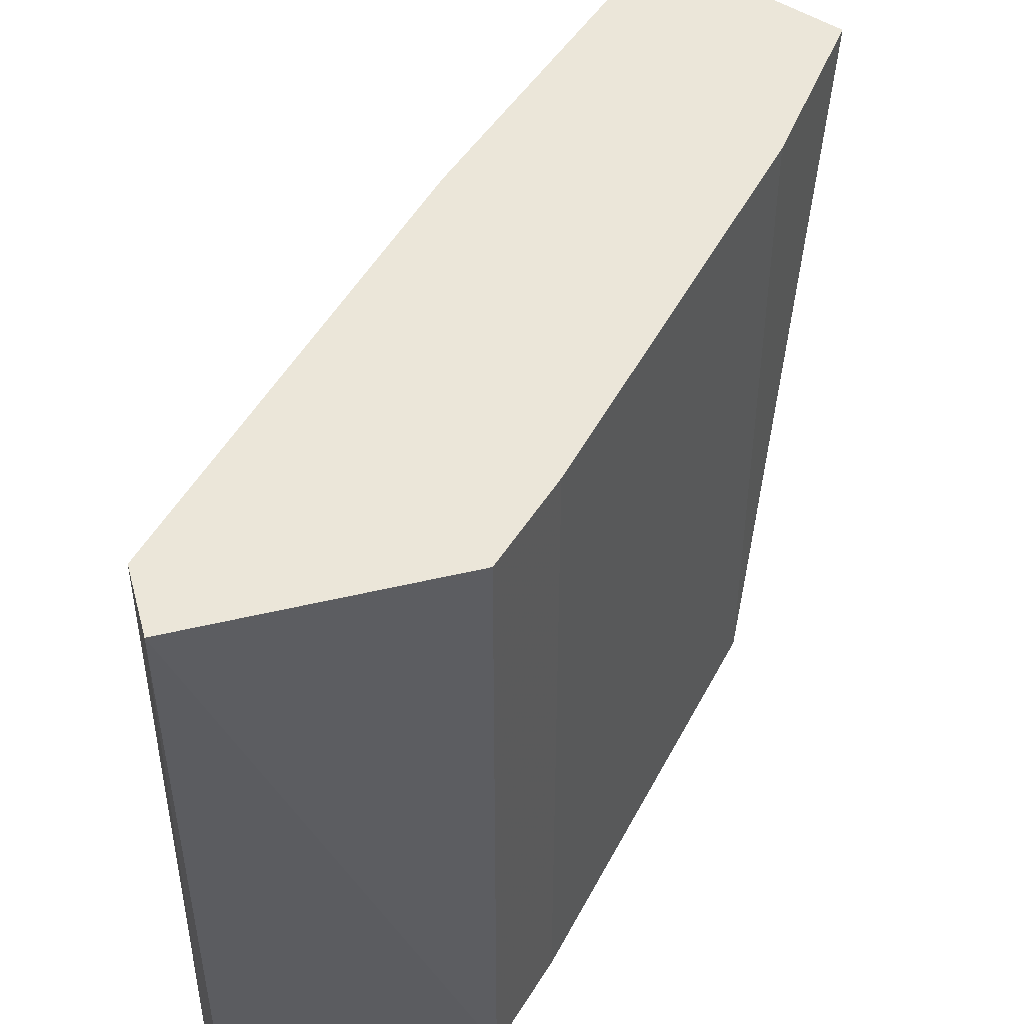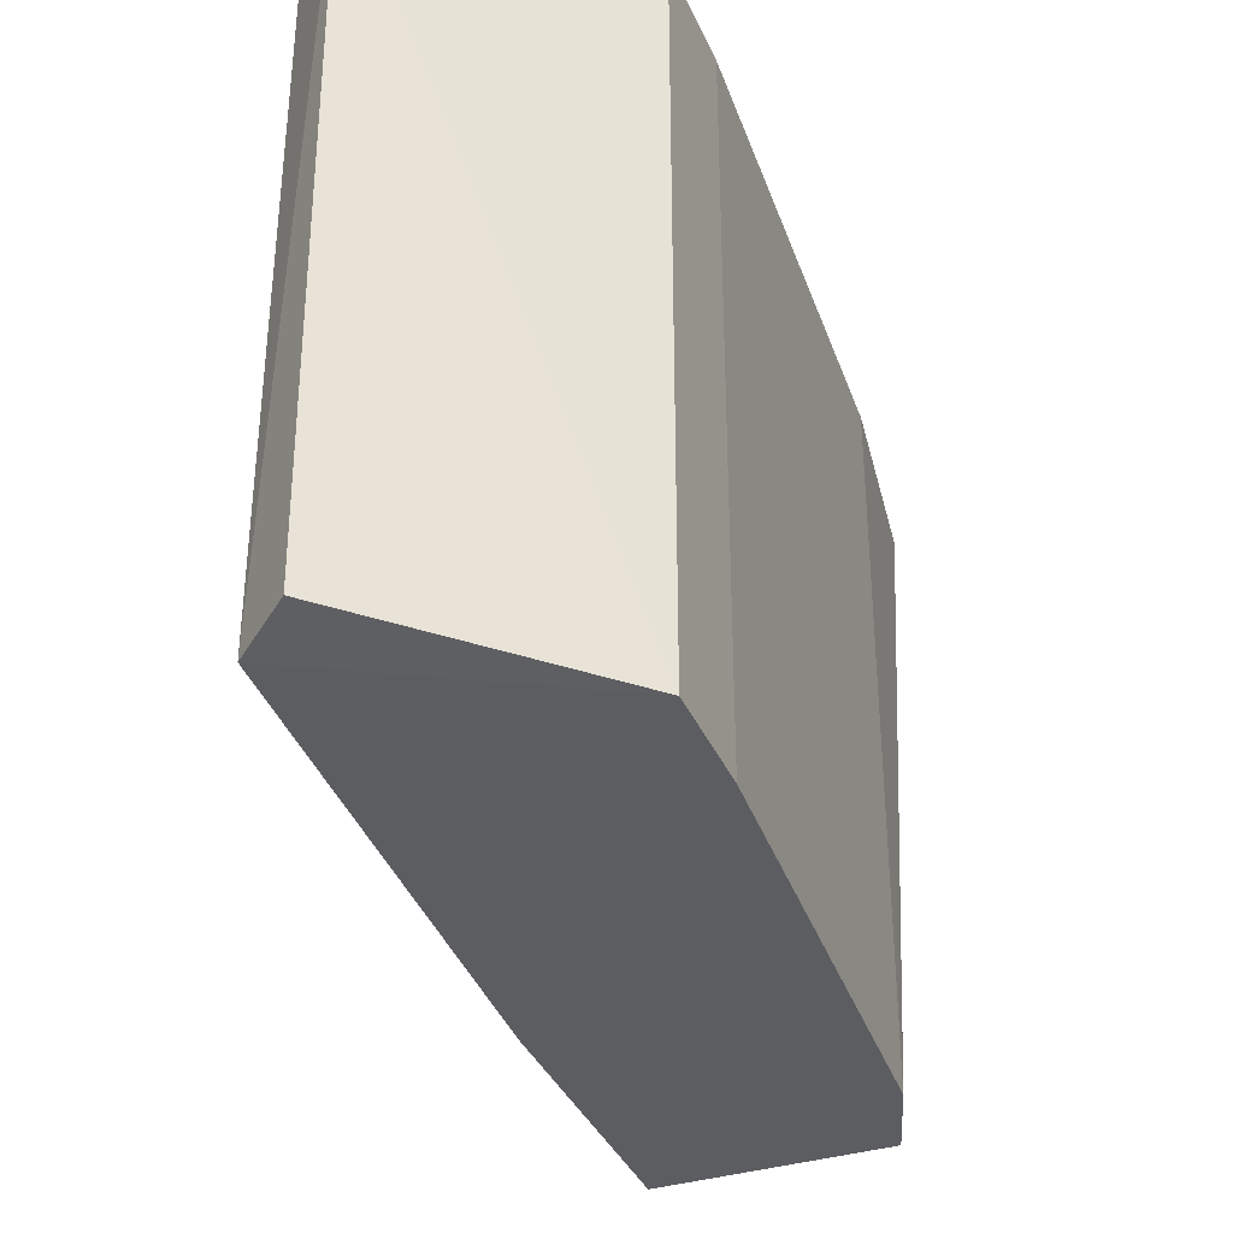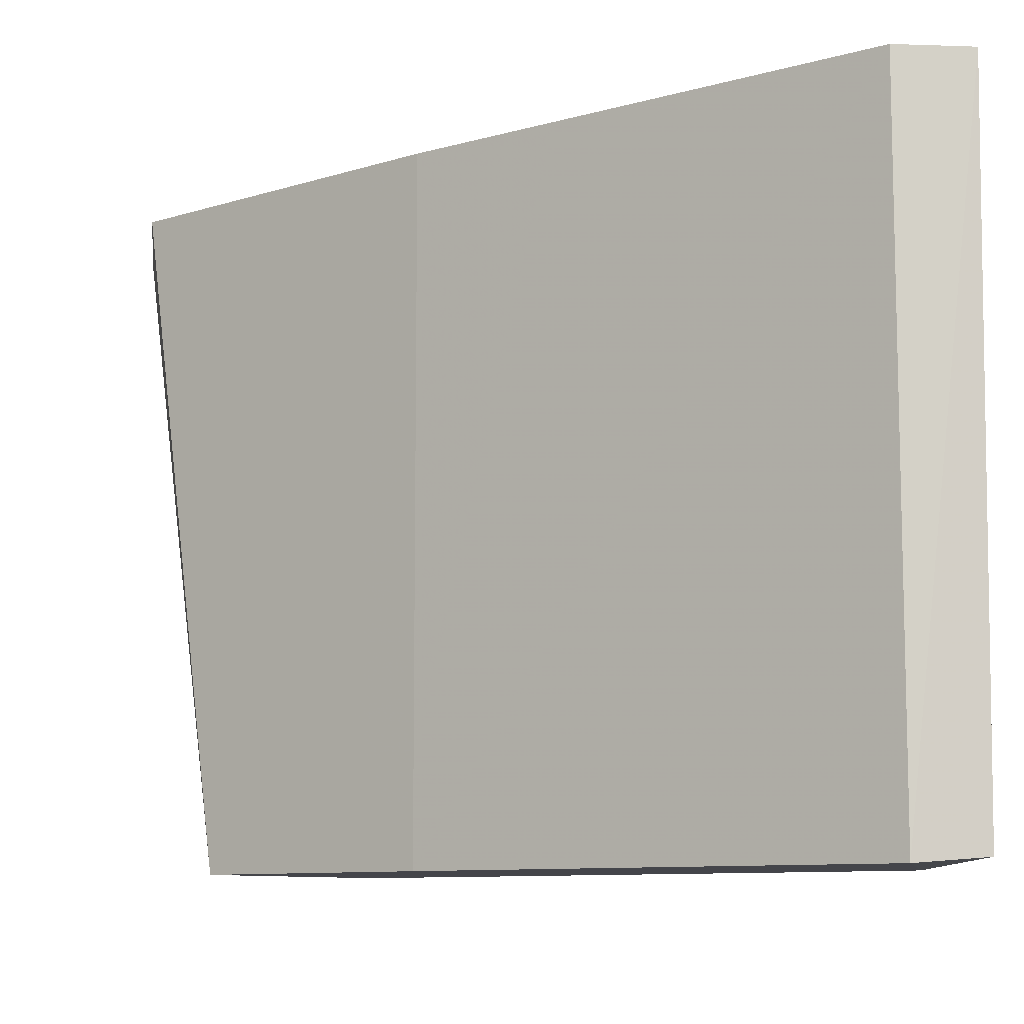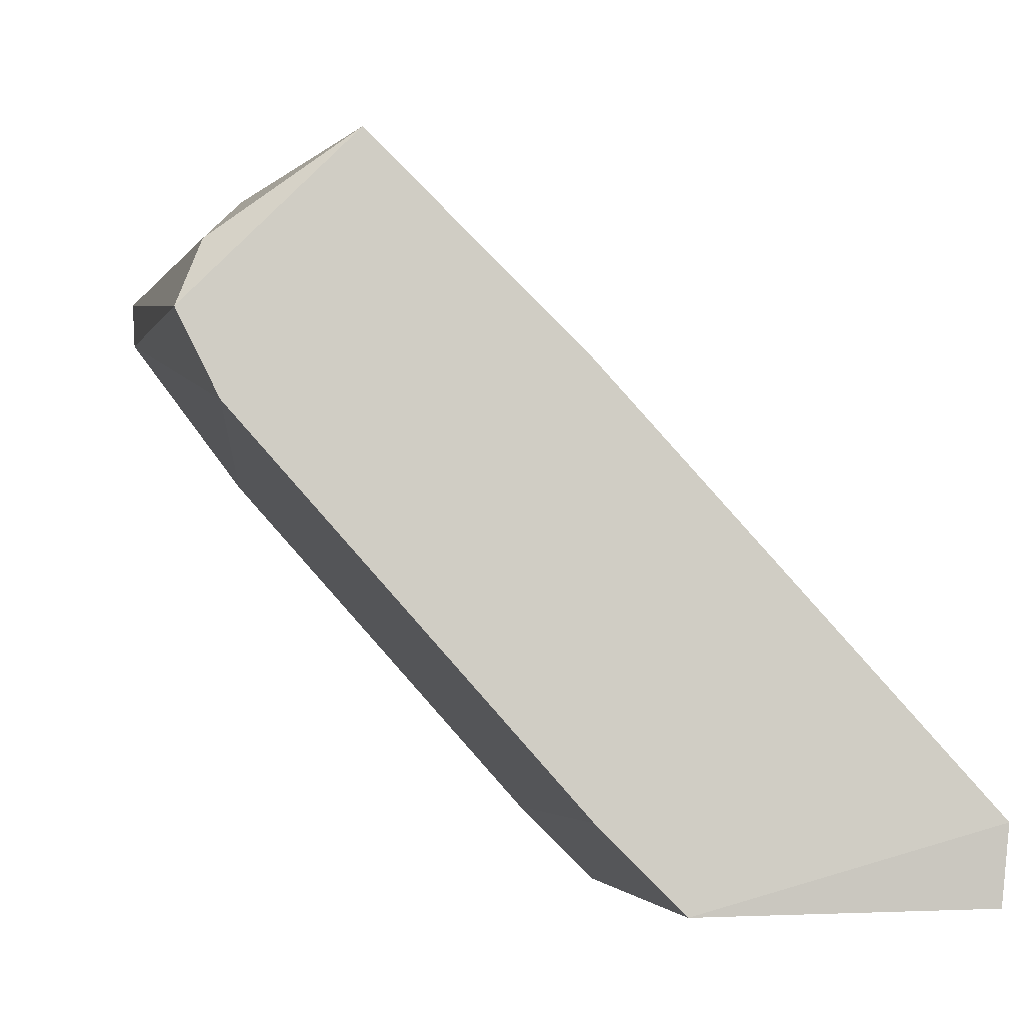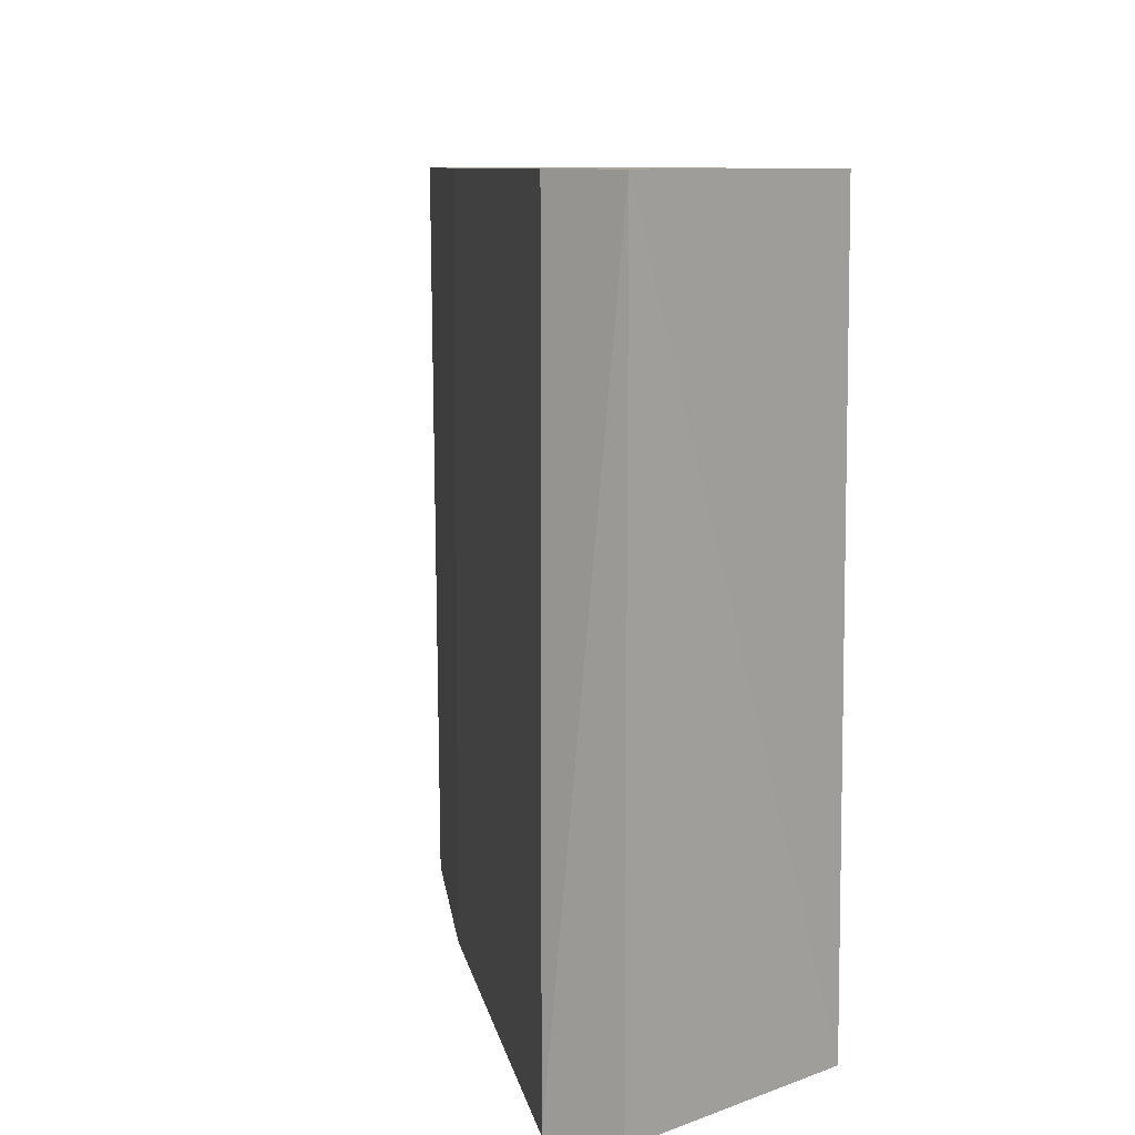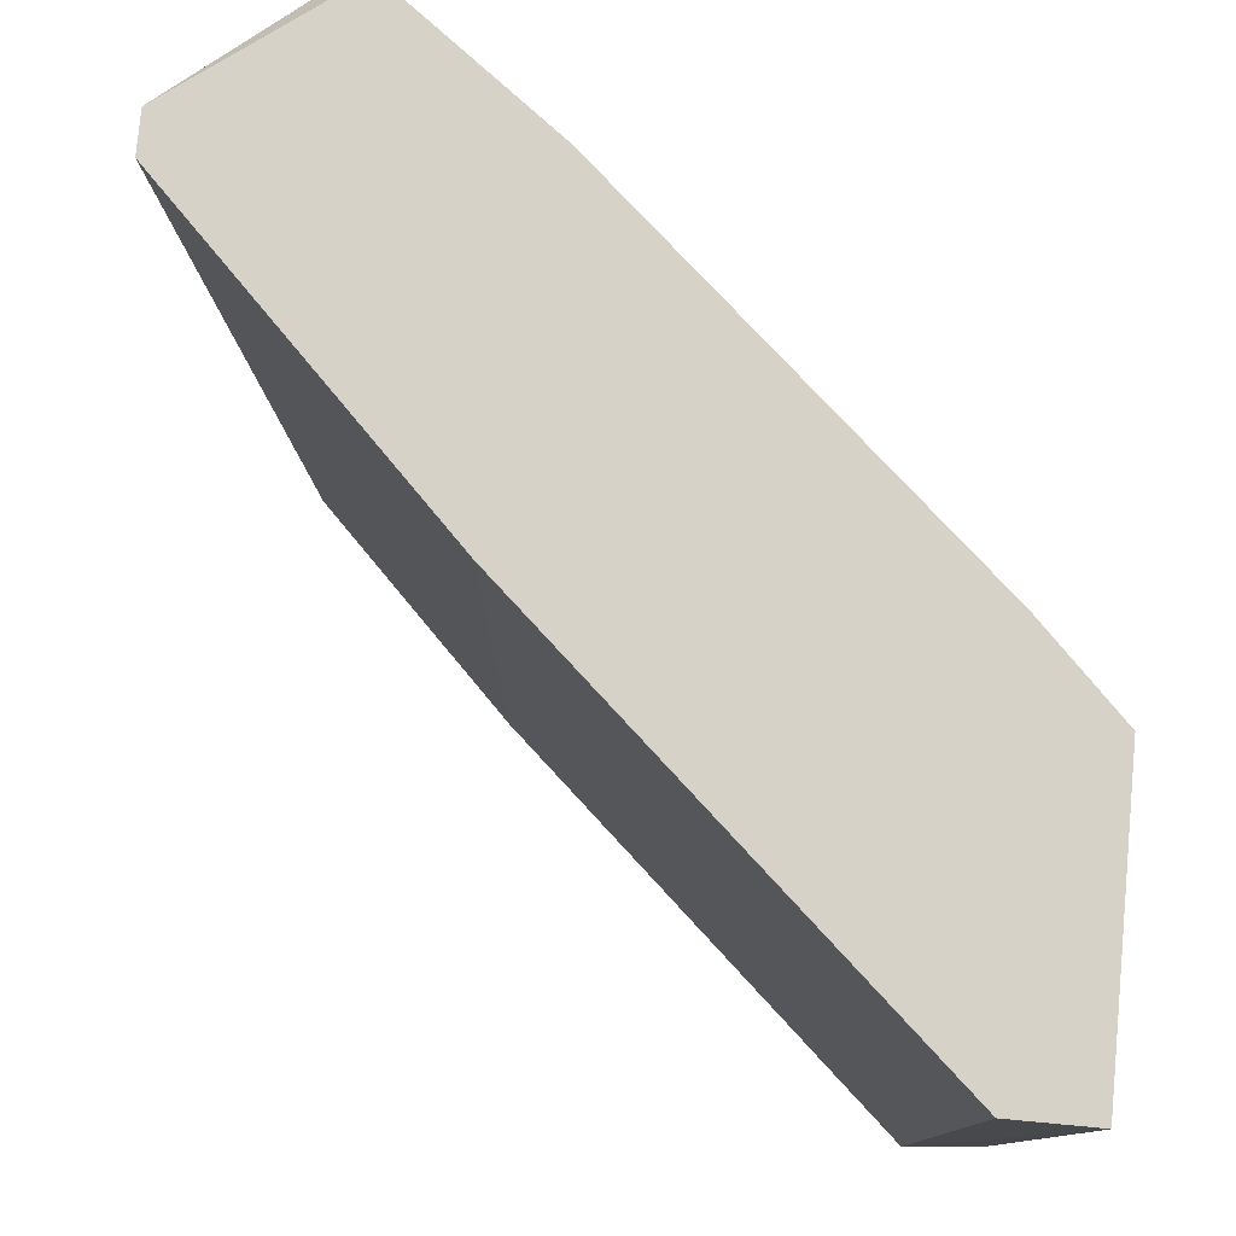
<metadata>
{"format":"obj","ext":"obj","renderer":"f3d","projection":"perspective","resolution":1024,"background":"white","views":[{"elev":46.8,"azim":-15.3,"up":"+Z"},{"elev":-36.6,"azim":-23.5,"up":"+Z"},{"elev":-9.3,"azim":-95.2,"up":"+Z"},{"elev":-5.5,"azim":175.2,"up":"+Y"},{"elev":8.2,"azim":-50.9,"up":"+Z"},{"elev":78.6,"azim":-84.7,"up":"+Z"}]}
</metadata>
<code>
v 0.04108 0.09795 -0.000949
v 0.04108 0.09795 0.008215
v 0.04108 0.102 0.007706
v 0.04108 0.102 0.008215
v 0.03242 0.09235 0.008215
v 0.03242 0.09337 -0.000949
v 0.03242 0.09337 0.008215
v 0.0325 0.09242 -0.000876
v 0.0413 0.09978 -0.000624
v 0.0426 0.1005 0.007706
v 0.0426 0.09998 0.008215
v 0.03955 0.101 -0.000949
v 0.03599 0.09235 -0.000949
v 0.03599 0.09235 0.008215
v 0.03701 0.09337 -0.000949
v 0.03701 0.09337 0.008215
v 0.03701 0.09846 -0.000949
v 0.03701 0.09846 0.008215
v 0.04057 0.102 0.008215
v 0.04159 0.09896 -0.000949
f 14 15 16
f 14 4 7
f 13 17 20
f 4 14 11
f 20 17 12
f 4 3 19
f 7 4 19
f 3 12 19
f 12 17 19
f 17 13 6
f 7 17 6
f 13 8 6
f 13 20 1
f 20 11 1
f 14 7 5
f 13 14 5
f 8 13 5
f 7 6 5
f 6 8 5
f 11 14 2
f 1 11 2
f 17 7 18
f 7 19 18
f 19 17 18
f 12 3 9
f 20 12 9
f 3 4 10
f 4 11 10
f 11 20 10
f 9 3 10
f 20 9 10
f 14 13 15
f 13 1 15
f 1 2 15
f 15 2 16
f 2 14 16

</code>
